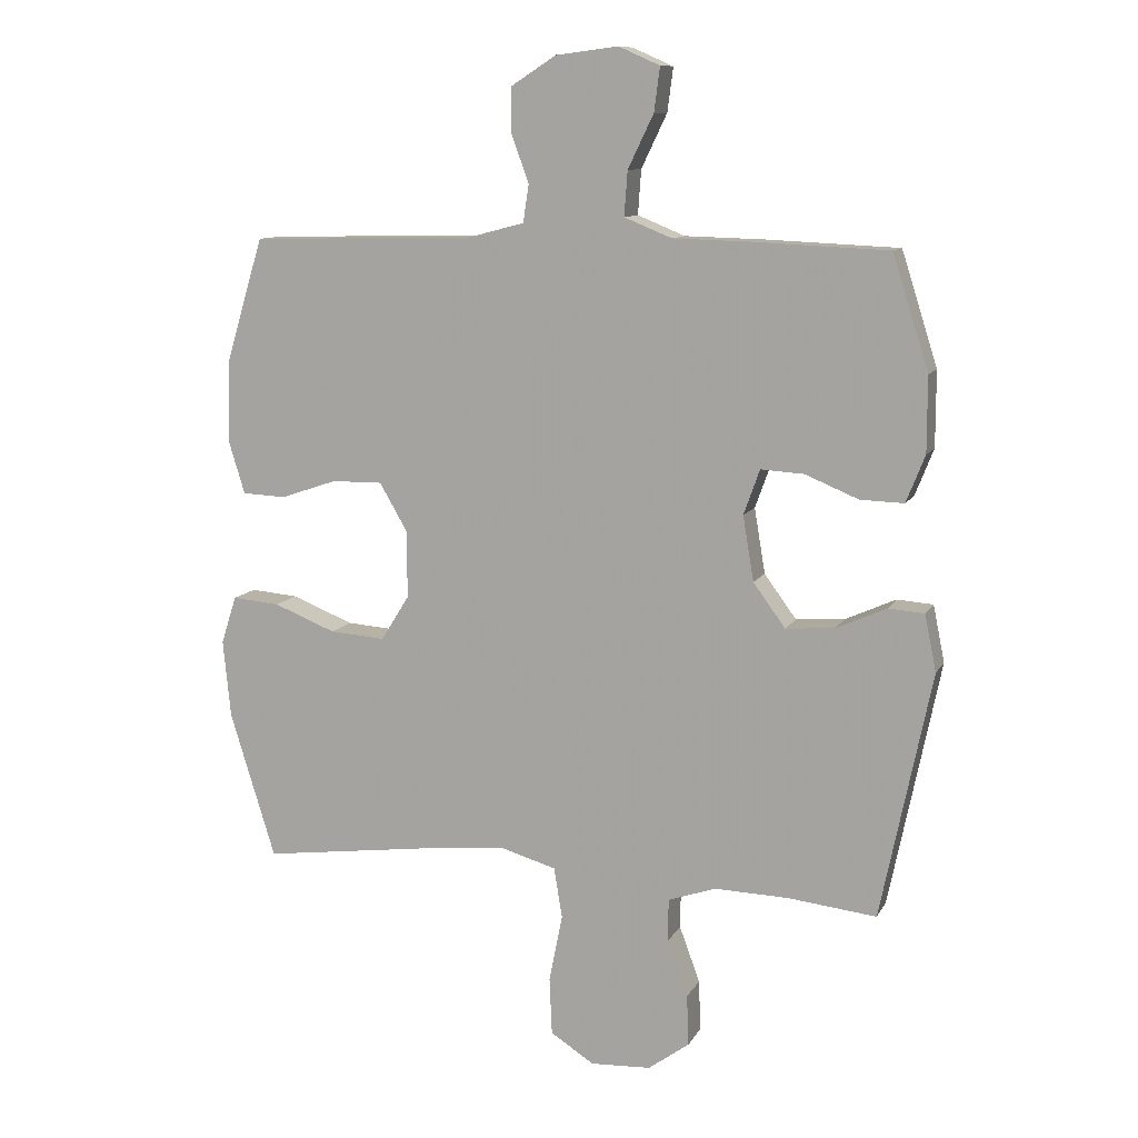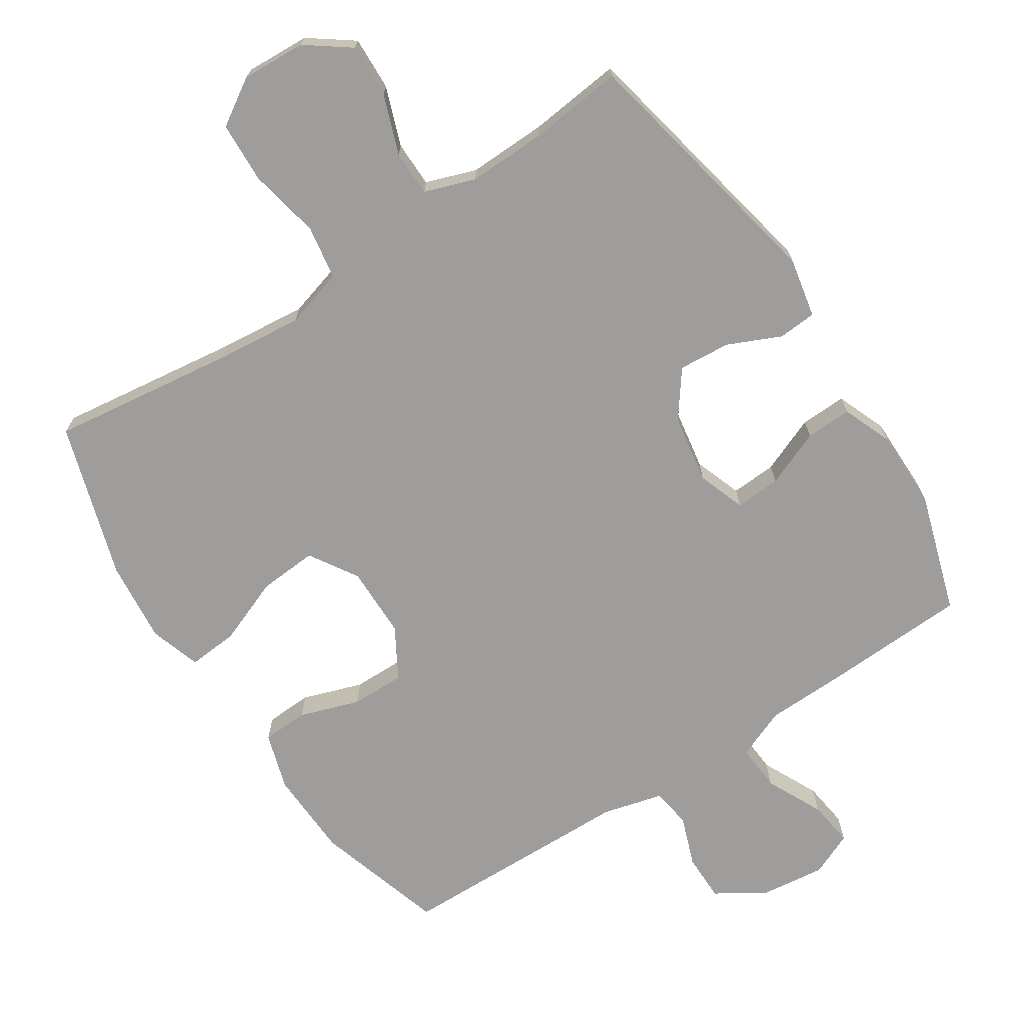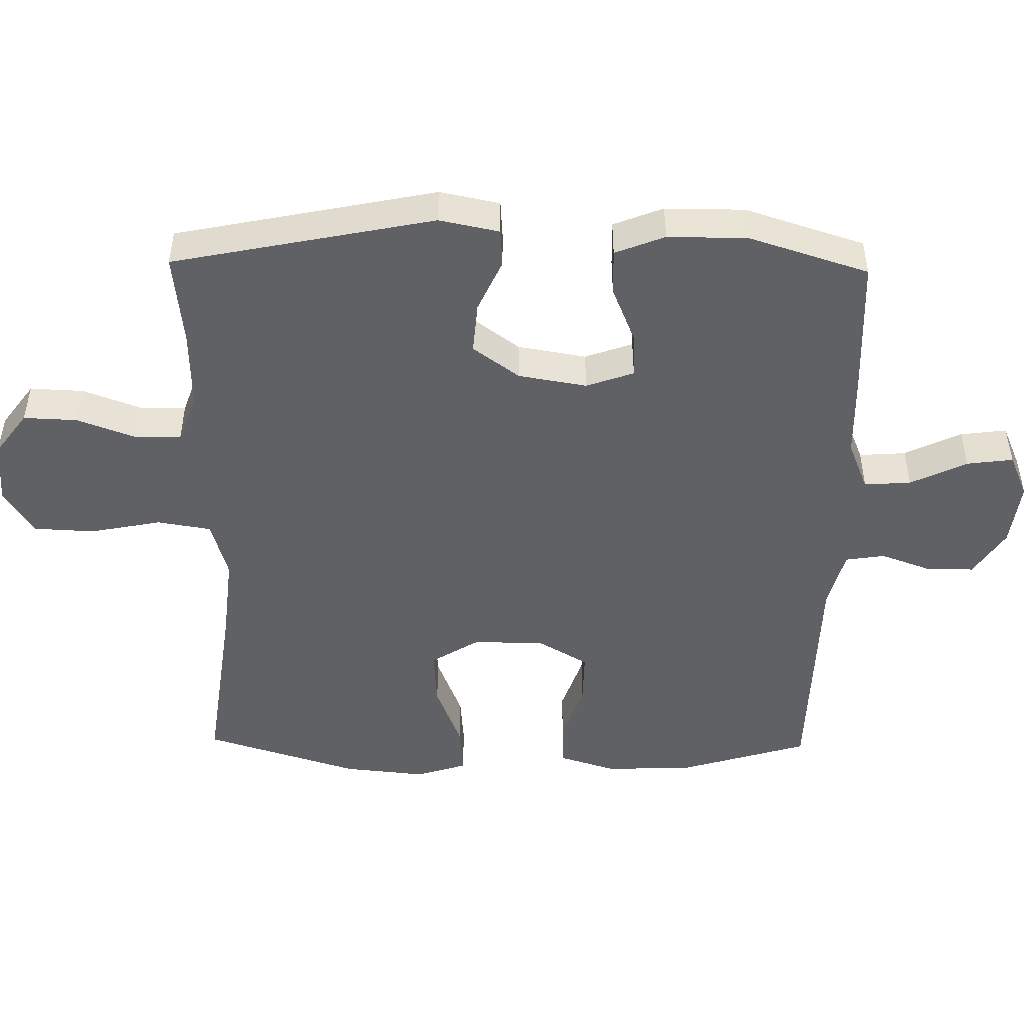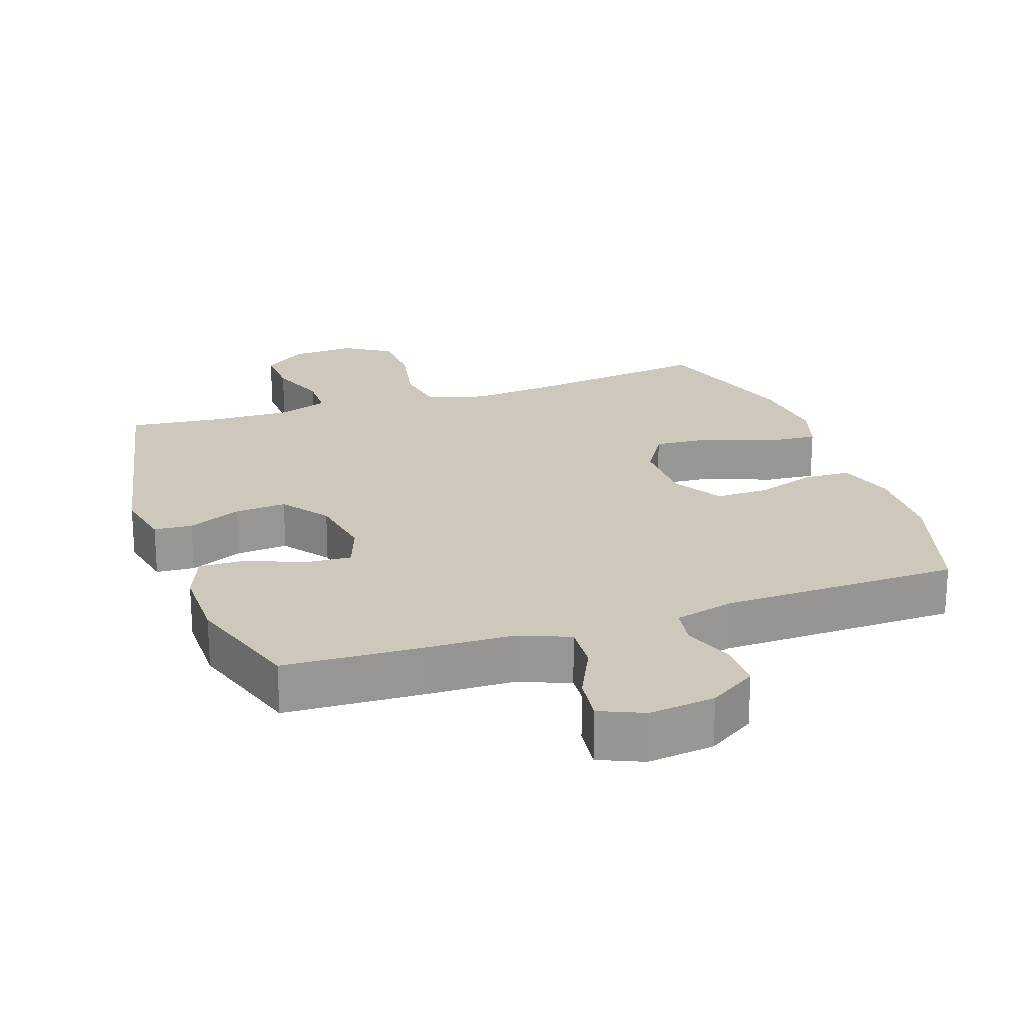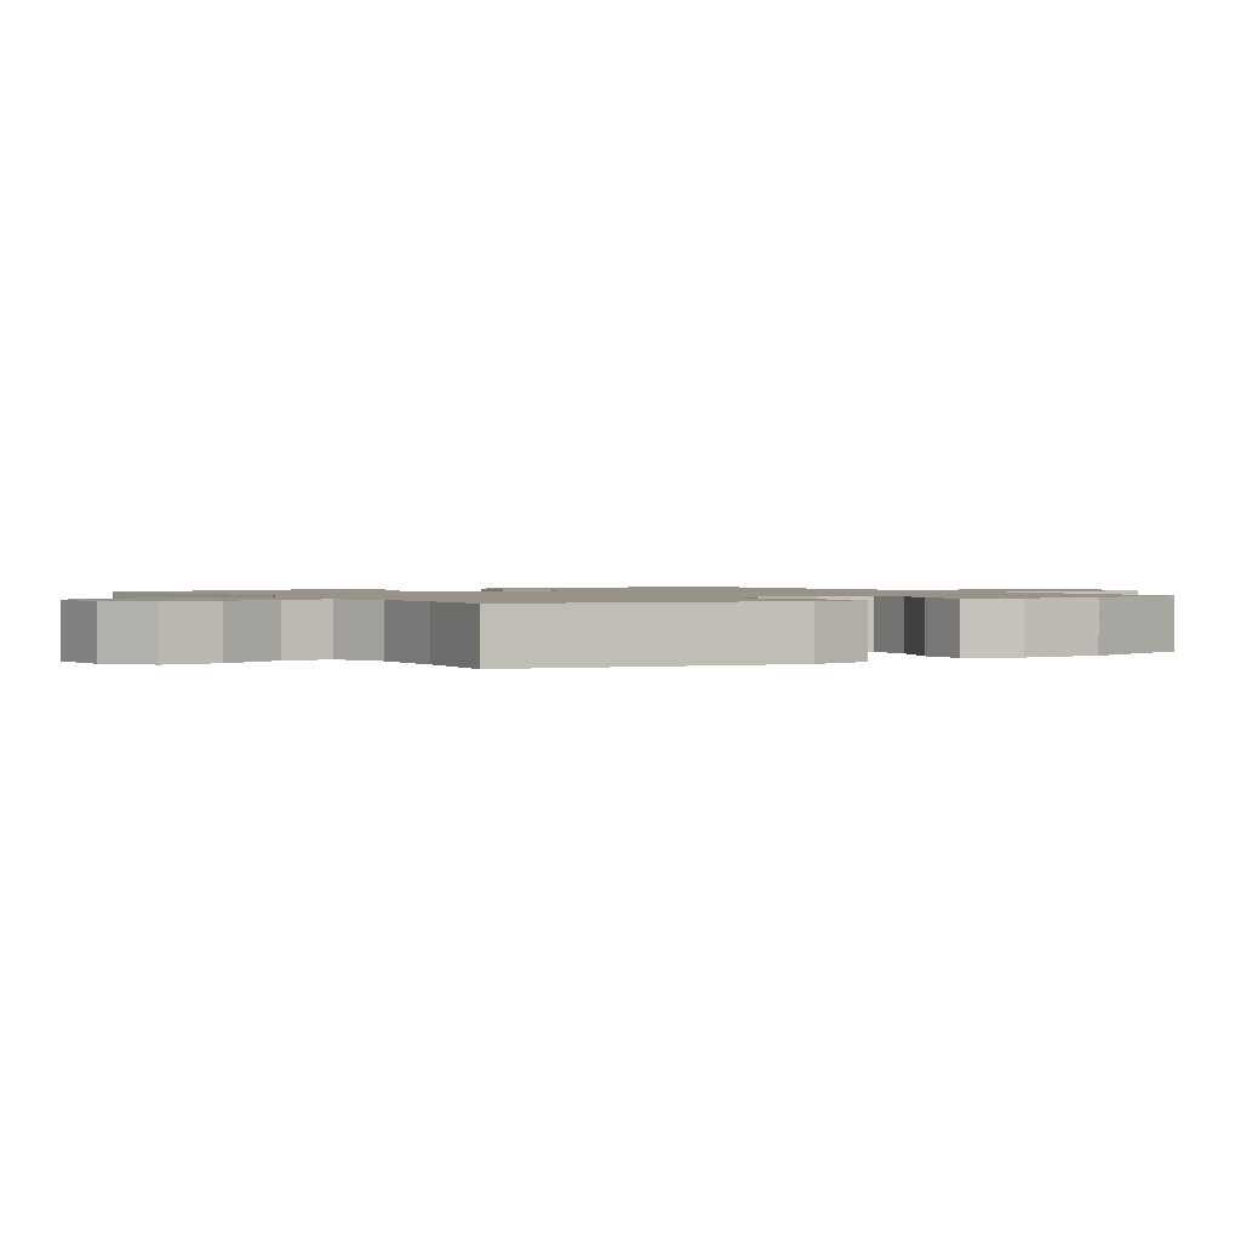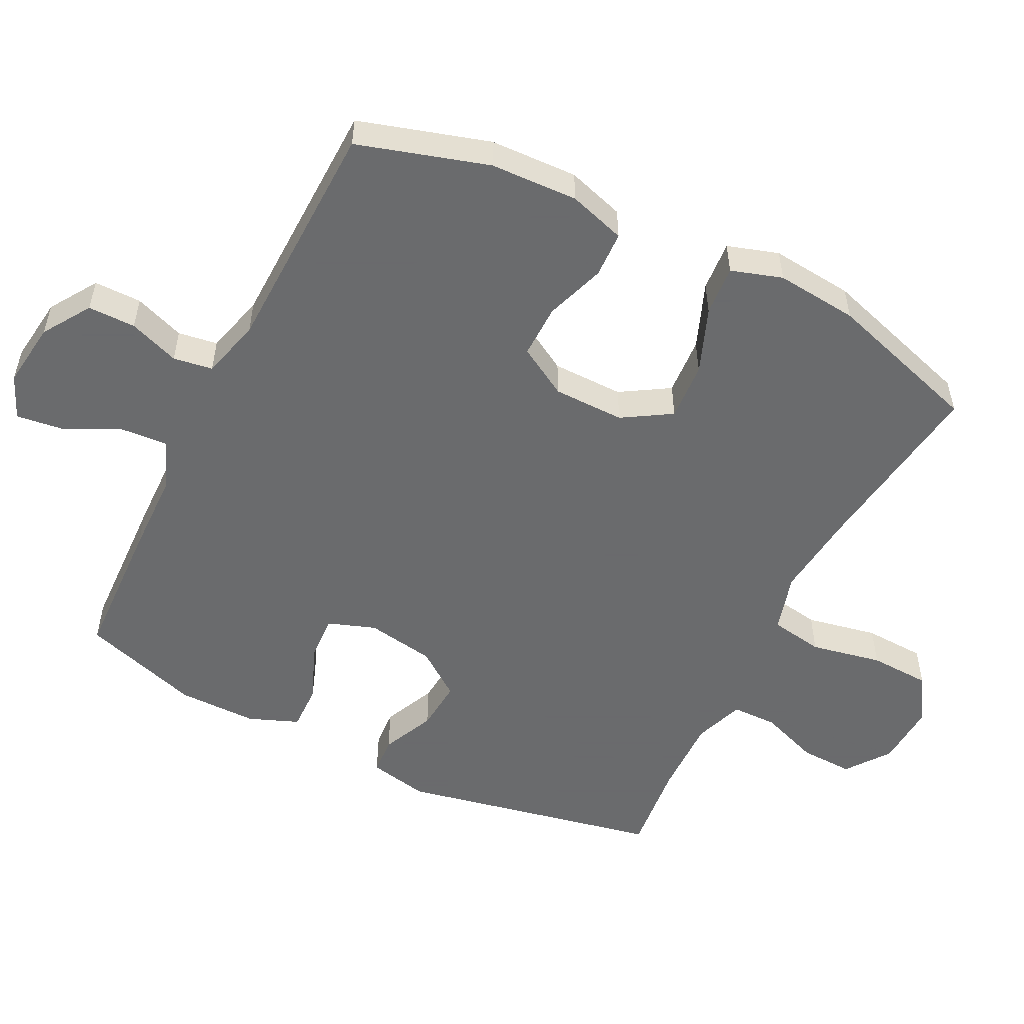
<metadata>
{"format":"obj","ext":"obj","renderer":"f3d","projection":"perspective","resolution":1024,"background":"white","views":[{"elev":10.7,"azim":-161.5,"up":"+Z"},{"elev":-70.6,"azim":-146.8,"up":"+Y"},{"elev":-48.1,"azim":-91.0,"up":"+Y"},{"elev":21.8,"azim":-19.0,"up":"+Y"},{"elev":1.4,"azim":-122.6,"up":"+Y"},{"elev":-53.2,"azim":63.3,"up":"+Y"}]}
</metadata>
<code>
v -0.5 0.07 -0.5
v -0.579 0.07 -0.116
v -0.561 0.07 -0.028
v -0.505 0.07 -0.024
v -0.427 0.07 -0.059
v -0.351 0.07 -0.065
v -0.301 0.07 0.003
v -0.284 0.07 0.104
v -0.309 0.07 0.174
v -0.376 0.07 0.17
v -0.459 0.07 0.136
v -0.527 0.07 0.134
v -0.556 0.07 0.207
v -0.556 0.07 0.324
v -0.5 0.07 0.5
v -0.291 0.07 0.509
v -0.17 0.07 0.512
v -0.096 0.07 0.542
v -0.101 0.07 0.611
v -0.141 0.07 0.694
v -0.15 0.07 0.762
v -0.086 0.07 0.79
v 0.011 0.07 0.778
v 0.081 0.07 0.733
v 0.081 0.07 0.663
v 0.054 0.07 0.589
v 0.063 0.07 0.531
v 0.151 0.07 0.508
v 0.5 0.07 0.5
v 0.558 0.07 0.309
v 0.563 0.07 0.18
v 0.537 0.07 0.096
v 0.469 0.07 0.093
v 0.381 0.07 0.123
v 0.302 0.07 0.124
v 0.259 0.07 0.05
v 0.258 0.07 -0.055
v 0.302 0.07 -0.126
v 0.388 0.07 -0.12
v 0.485 0.07 -0.082
v 0.559 0.07 -0.076
v 0.583 0.07 -0.151
v 0.571 0.07 -0.272
v 0.5 0.07 -0.5
v 0.23 0.07 -0.464
v 0.102 0.07 -0.451
v 0.015 0.07 -0.476
v 0.002 0.07 -0.555
v 0.023 0.07 -0.66
v 0.019 0.07 -0.75
v -0.049 0.07 -0.793
v -0.143 0.07 -0.788
v -0.207 0.07 -0.741
v -0.204 0.07 -0.662
v -0.172 0.07 -0.575
v -0.173 0.07 -0.508
v -0.247 0.07 -0.482
v -0.363 0.07 -0.485
v -0.5 0 -0.5
v -0.579 0 -0.116
v -0.561 0 -0.028
v -0.505 0 -0.024
v -0.427 0 -0.059
v -0.351 0 -0.065
v -0.301 0 0.003
v -0.284 0 0.104
v -0.309 0 0.174
v -0.376 0 0.17
v -0.459 0 0.136
v -0.527 0 0.134
v -0.556 0 0.207
v -0.556 0 0.324
v -0.5 0 0.5
v -0.291 0 0.509
v -0.17 0 0.512
v -0.096 0 0.542
v -0.101 0 0.611
v -0.141 0 0.694
v -0.15 0 0.762
v -0.086 0 0.79
v 0.011 0 0.778
v 0.081 0 0.733
v 0.081 0 0.663
v 0.054 0 0.589
v 0.063 0 0.531
v 0.151 0 0.508
v 0.5 0 0.5
v 0.558 0 0.309
v 0.563 0 0.18
v 0.537 0 0.096
v 0.469 0 0.093
v 0.381 0 0.123
v 0.302 0 0.124
v 0.259 0 0.05
v 0.258 0 -0.055
v 0.302 0 -0.126
v 0.388 0 -0.12
v 0.485 0 -0.082
v 0.559 0 -0.076
v 0.583 0 -0.151
v 0.571 0 -0.272
v 0.5 0 -0.5
v 0.23 0 -0.464
v 0.102 0 -0.451
v 0.015 0 -0.476
v 0.002 0 -0.555
v 0.023 0 -0.66
v 0.019 0 -0.75
v -0.049 0 -0.793
v -0.143 0 -0.788
v -0.207 0 -0.741
v -0.204 0 -0.662
v -0.172 0 -0.575
v -0.173 0 -0.508
v -0.247 0 -0.482
v -0.363 0 -0.485
f 52 53 54 55
f 52 55 56
f 51 52 56
f 48 49 50 51
f 47 48 51 56
f 46 47 56 57
f 42 43 44 45
f 42 45 46
f 39 40 41 42
f 38 39 42 46
f 37 38 46 57
f 31 32 33 34
f 31 34 35
f 28 29 30 31
f 27 28 31 35
f 23 24 25 26
f 23 26 27
f 22 23 27
f 19 20 21 22
f 18 19 22 27
f 17 18 27 35
f 10 11 12 13
f 9 10 13 14
f 2 3 4 5
f 58 1 2 5
f 58 5 6
f 36 37 57 58
f 36 58 6 7
f 35 36 7 8
f 17 35 8 9
f 15 16 17
f 9 14 15 17
f 113 112 111 110
f 114 113 110
f 114 110 109
f 109 108 107 106
f 114 109 106 105
f 115 114 105 104
f 103 102 101 100
f 104 103 100
f 100 99 98 97
f 104 100 97 96
f 115 104 96 95
f 92 91 90 89
f 93 92 89
f 89 88 87 86
f 93 89 86 85
f 84 83 82 81
f 85 84 81
f 85 81 80
f 80 79 78 77
f 85 80 77 76
f 93 85 76 75
f 71 70 69 68
f 72 71 68 67
f 63 62 61 60
f 63 60 59 116
f 64 63 116
f 116 115 95 94
f 65 64 116 94
f 66 65 94 93
f 67 66 93 75
f 75 74 73
f 75 73 72 67
f 1 59 60 2
f 2 60 61 3
f 3 61 62 4
f 4 62 63 5
f 5 63 64 6
f 6 64 65 7
f 7 65 66 8
f 8 66 67 9
f 9 67 68 10
f 10 68 69 11
f 11 69 70 12
f 12 70 71 13
f 13 71 72 14
f 14 72 73 15
f 15 73 74 16
f 16 74 75 17
f 17 75 76 18
f 18 76 77 19
f 19 77 78 20
f 20 78 79 21
f 21 79 80 22
f 22 80 81 23
f 23 81 82 24
f 24 82 83 25
f 25 83 84 26
f 26 84 85 27
f 27 85 86 28
f 28 86 87 29
f 29 87 88 30
f 30 88 89 31
f 31 89 90 32
f 32 90 91 33
f 33 91 92 34
f 34 92 93 35
f 35 93 94 36
f 36 94 95 37
f 37 95 96 38
f 38 96 97 39
f 39 97 98 40
f 40 98 99 41
f 41 99 100 42
f 42 100 101 43
f 43 101 102 44
f 44 102 103 45
f 45 103 104 46
f 46 104 105 47
f 47 105 106 48
f 48 106 107 49
f 49 107 108 50
f 50 108 109 51
f 51 109 110 52
f 52 110 111 53
f 53 111 112 54
f 54 112 113 55
f 55 113 114 56
f 56 114 115 57
f 57 115 116 58
f 58 116 59 1

</code>
